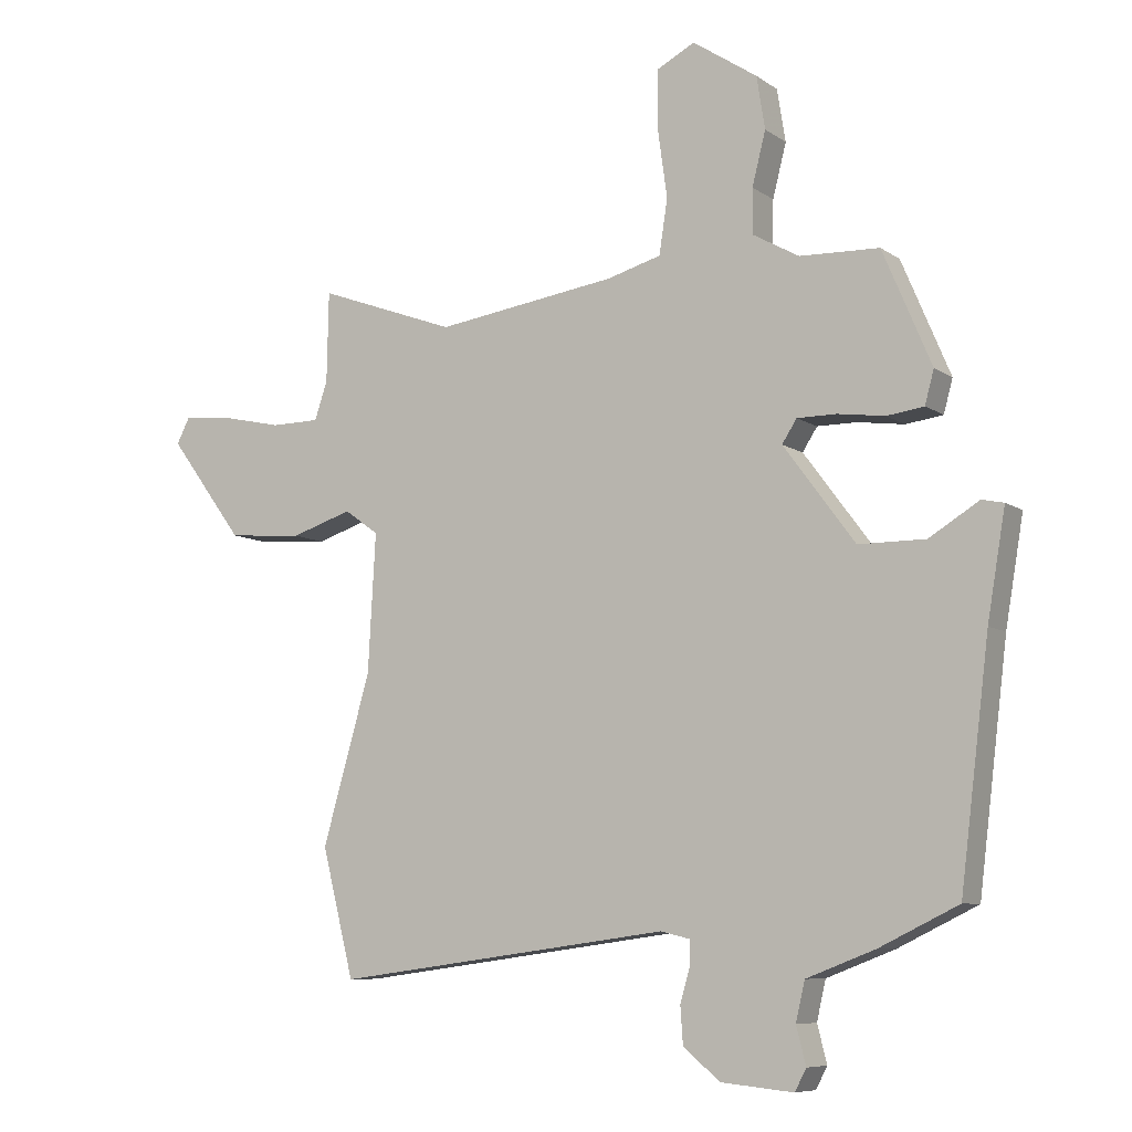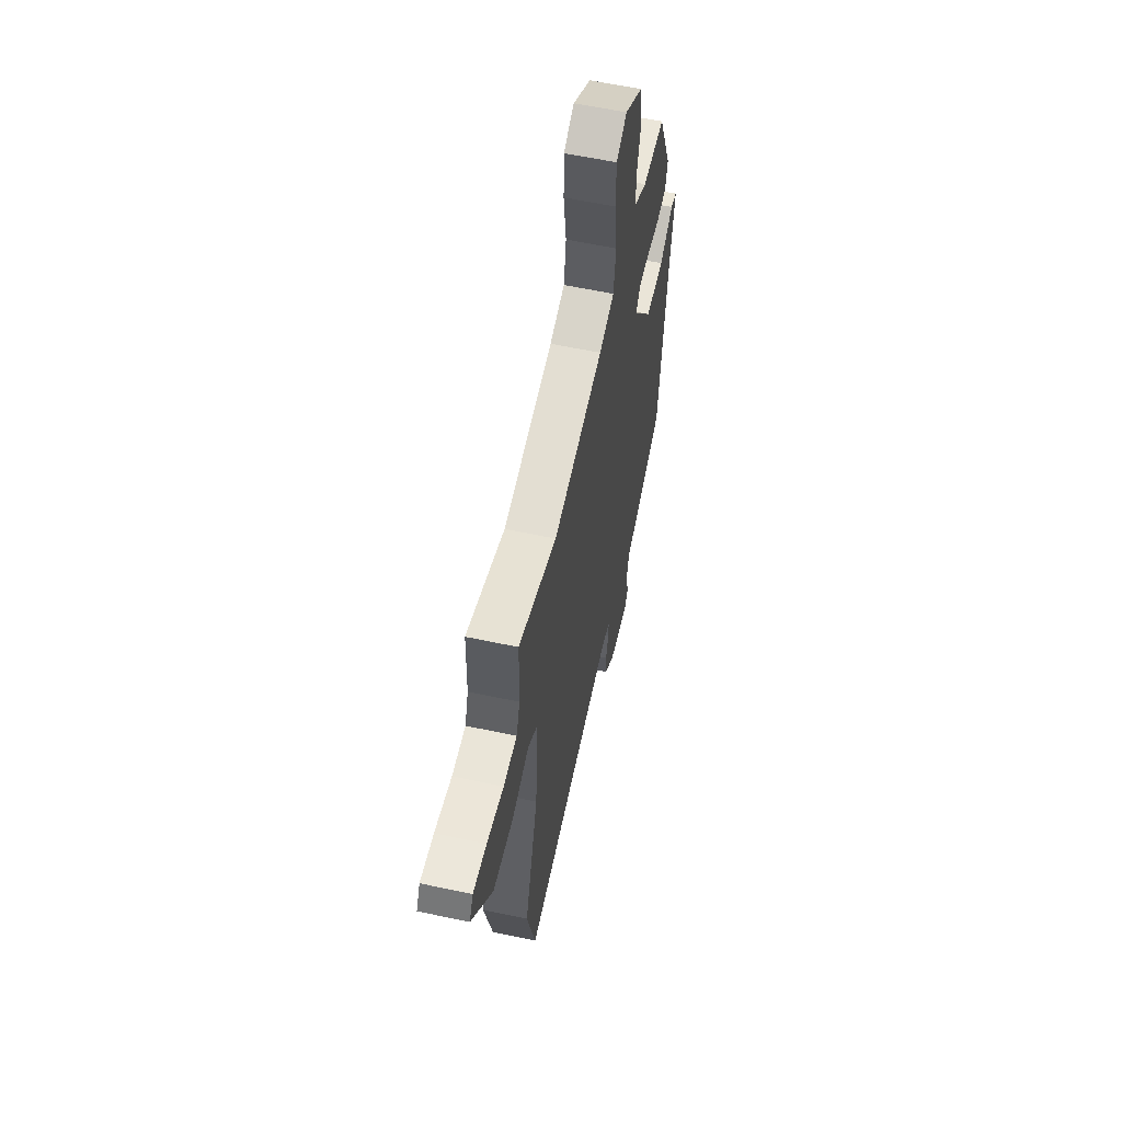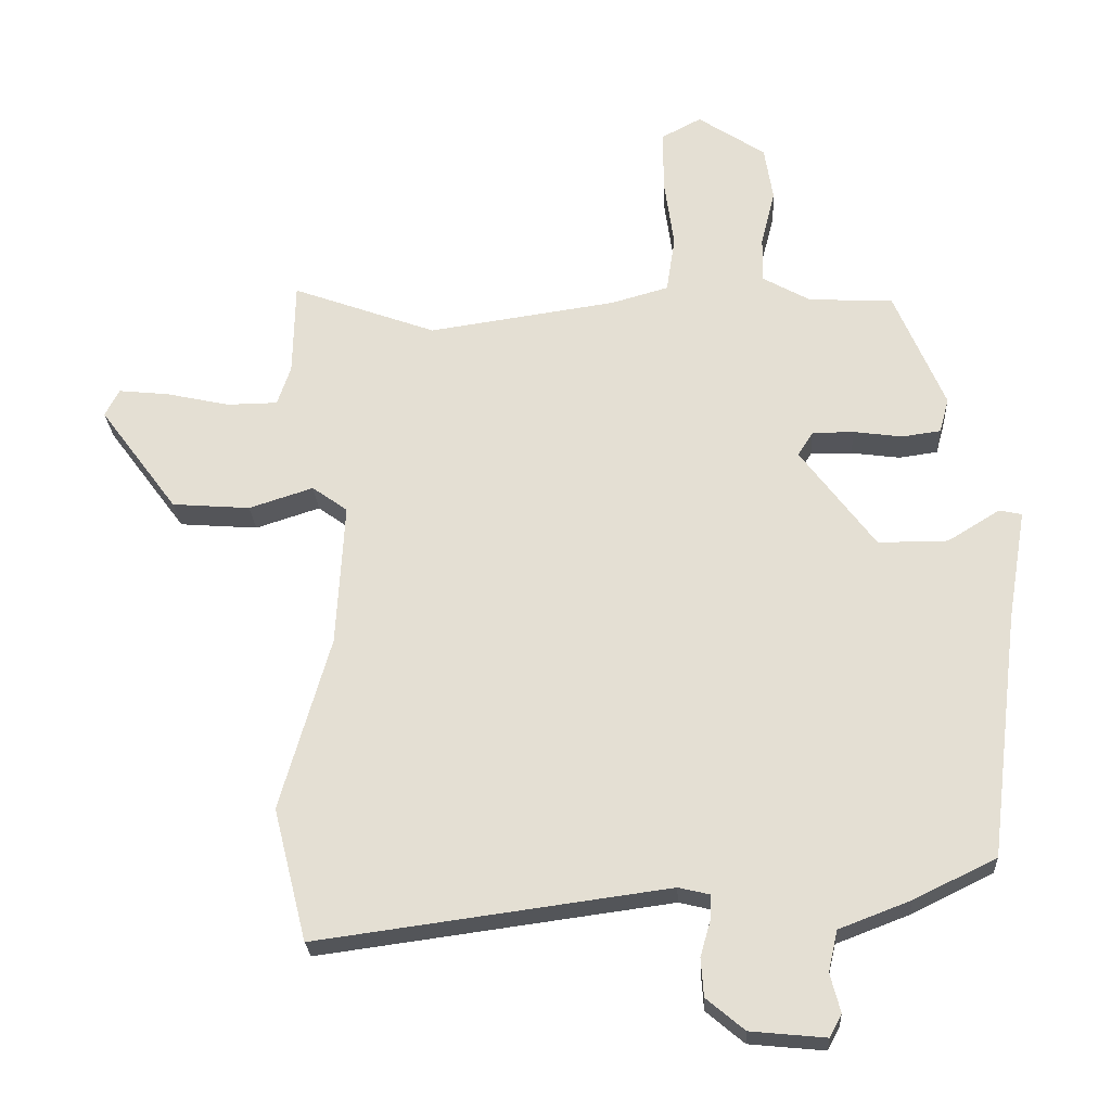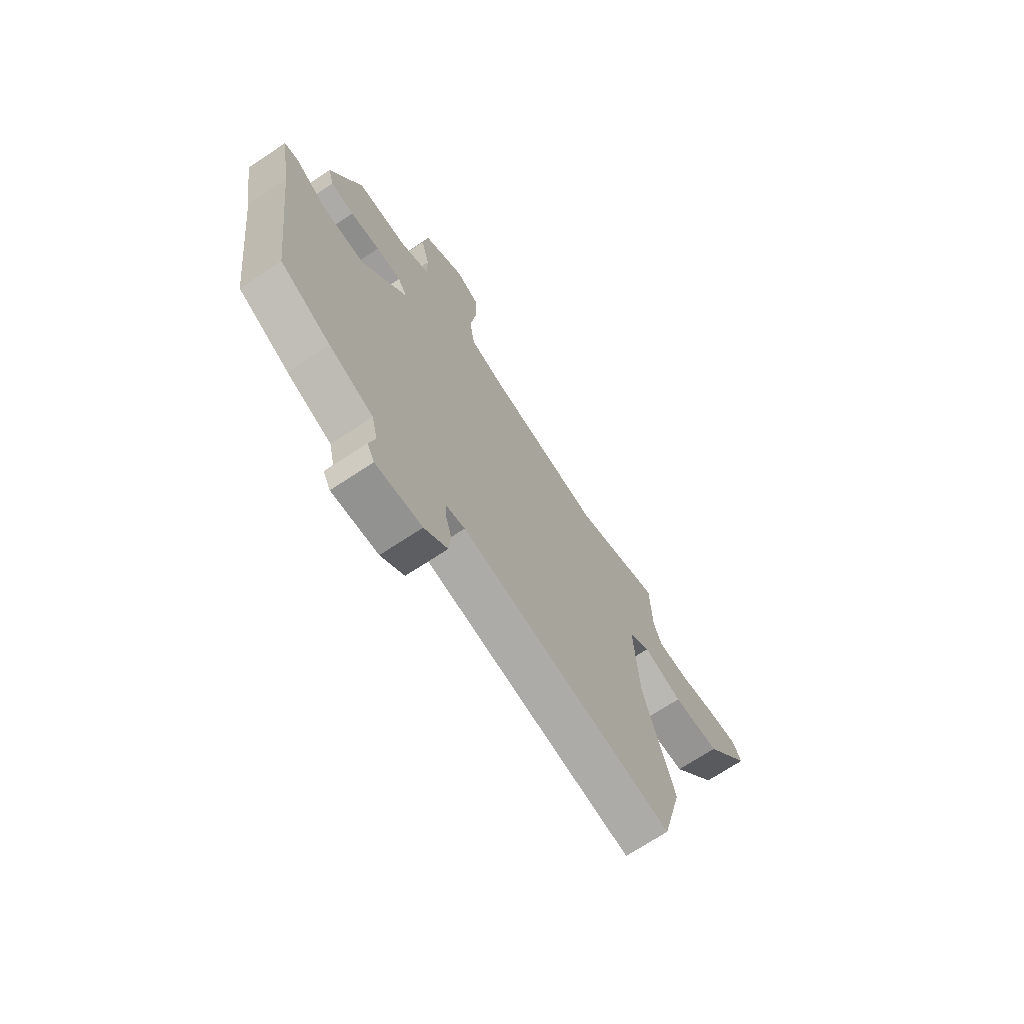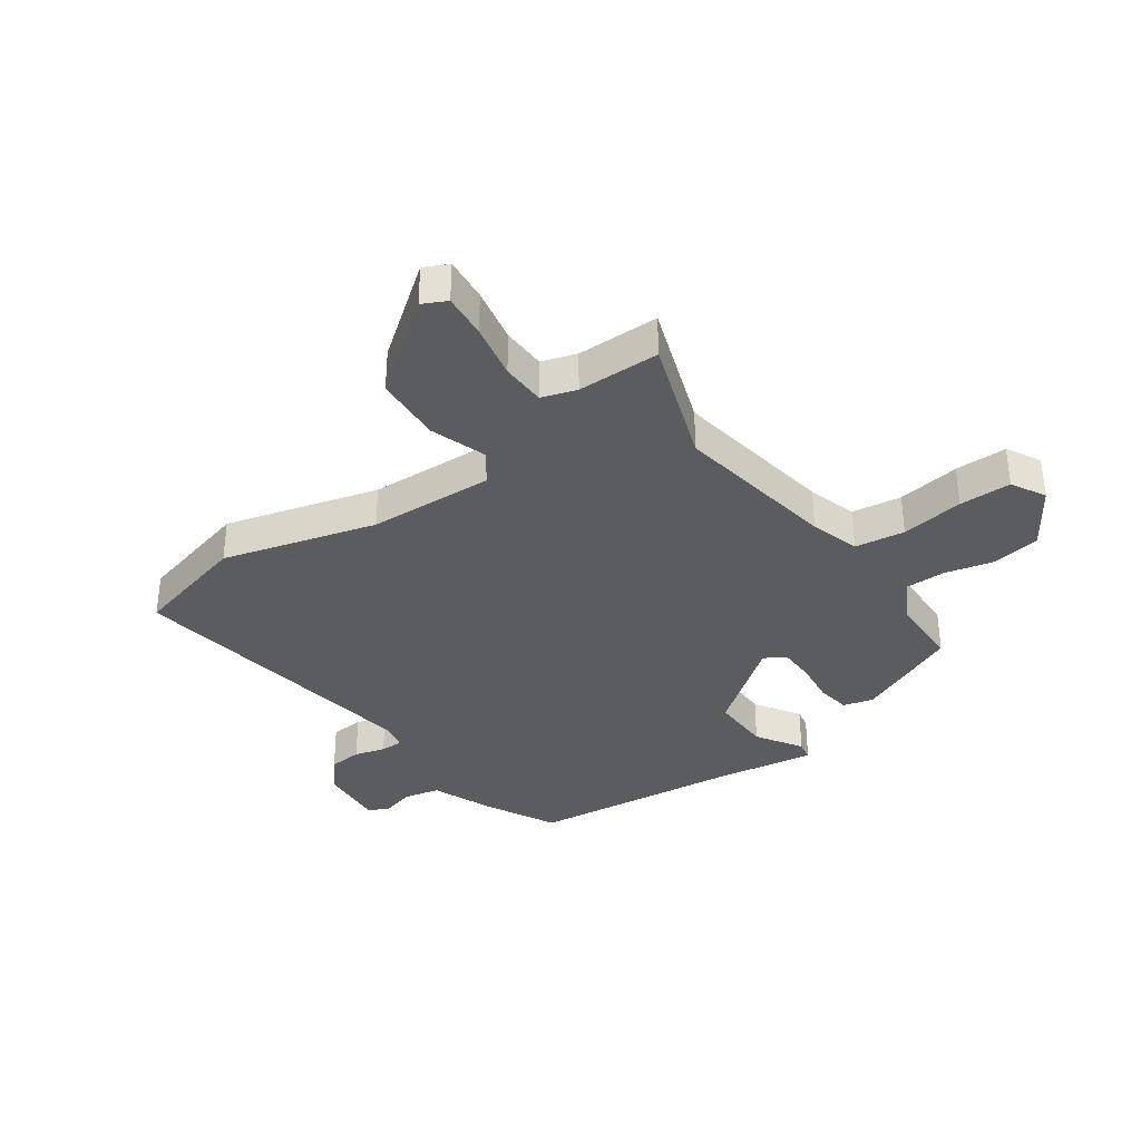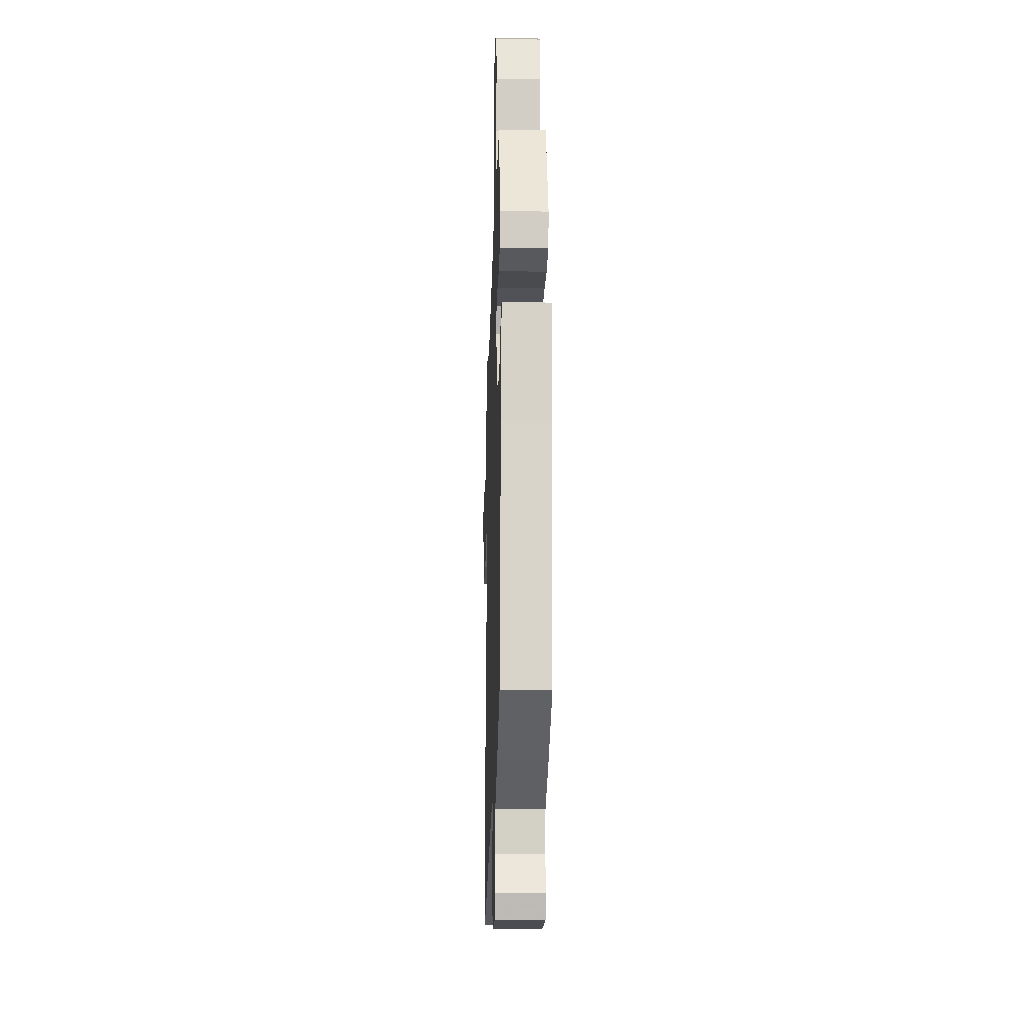
<metadata>
{"format":"obj","ext":"obj","renderer":"f3d","projection":"perspective","resolution":1024,"background":"white","views":[{"elev":-7.9,"azim":29.5,"up":"+Z"},{"elev":58.7,"azim":-77.5,"up":"+Z"},{"elev":-25.0,"azim":3.1,"up":"+Z"},{"elev":-70.6,"azim":123.5,"up":"+Z"},{"elev":-35.1,"azim":-53.9,"up":"+Y"},{"elev":-21.6,"azim":88.3,"up":"+Z"}]}
</metadata>
<code>
v -0.488 0.07 -0.546
v -0.538 0.07 -0.347
v -0.463 0.07 -0.086
v -0.451 0.07 0.129
v -0.504 0.07 0.167
v -0.6 0.07 0.136
v -0.717 0.07 0.145
v -0.834 0.07 0.303
v -0.813 0.07 0.344
v -0.737 0.07 0.336
v -0.642 0.07 0.315
v -0.566 0.07 0.316
v -0.546 0.07 0.375
v -0.543 0.07 0.516
v -0.327 0.07 0.437
v -0.045 0.07 0.478
v 0.04 0.07 0.502
v 0.053 0.07 0.587
v 0.038 0.07 0.695
v 0.039 0.07 0.784
v 0.098 0.07 0.815
v 0.199 0.07 0.748
v 0.212 0.07 0.666
v 0.191 0.07 0.583
v 0.19 0.07 0.514
v 0.263 0.07 0.473
v 0.387 0.07 0.469
v 0.463 0.07 0.29
v 0.449 0.07 0.238
v 0.391 0.07 0.23
v 0.318 0.07 0.24
v 0.256 0.07 0.24
v 0.233 0.07 0.204
v 0.345 0.07 0.054
v 0.449 0.07 0.054
v 0.527 0.07 0.102
v 0.561 0.07 0.095
v 0.533 0.07 -0.071
v 0.488 0.07 -0.439
v 0.365 0.07 -0.499
v 0.258 0.07 -0.54
v 0.244 0.07 -0.601
v 0.259 0.07 -0.659
v 0.241 0.07 -0.693
v 0.128 0.07 -0.682
v 0.071 0.07 -0.634
v 0.067 0.07 -0.577
v 0.082 0.07 -0.524
v 0.083 0.07 -0.486
v 0.037 0.07 -0.475
v -0.488 0 -0.546
v -0.538 0 -0.347
v -0.463 0 -0.086
v -0.451 0 0.129
v -0.504 0 0.167
v -0.6 0 0.136
v -0.717 0 0.145
v -0.834 0 0.303
v -0.813 0 0.344
v -0.737 0 0.336
v -0.642 0 0.315
v -0.566 0 0.316
v -0.546 0 0.375
v -0.543 0 0.516
v -0.327 0 0.437
v -0.045 0 0.478
v 0.04 0 0.502
v 0.053 0 0.587
v 0.038 0 0.695
v 0.039 0 0.784
v 0.098 0 0.815
v 0.199 0 0.748
v 0.212 0 0.666
v 0.191 0 0.583
v 0.19 0 0.514
v 0.263 0 0.473
v 0.387 0 0.469
v 0.463 0 0.29
v 0.449 0 0.238
v 0.391 0 0.23
v 0.318 0 0.24
v 0.256 0 0.24
v 0.233 0 0.204
v 0.345 0 0.054
v 0.449 0 0.054
v 0.527 0 0.102
v 0.561 0 0.095
v 0.533 0 -0.071
v 0.488 0 -0.439
v 0.365 0 -0.499
v 0.258 0 -0.54
v 0.244 0 -0.601
v 0.259 0 -0.659
v 0.241 0 -0.693
v 0.128 0 -0.682
v 0.071 0 -0.634
v 0.067 0 -0.577
v 0.082 0 -0.524
v 0.083 0 -0.486
v 0.037 0 -0.475
f 46 47 48
f 45 46 48
f 44 45 48
f 43 44 48
f 42 43 48
f 41 42 48 49
f 40 41 49
f 39 40 49
f 38 39 49
f 38 49 50
f 37 38 50
f 36 37 50
f 35 36 50
f 29 30 31
f 28 29 31
f 27 28 31
f 26 27 31
f 25 26 31 32
f 22 23 24
f 21 22 24
f 20 21 24
f 19 20 24
f 18 19 24
f 17 18 24 25
f 25 32 33
f 17 25 33
f 16 17 33
f 13 14 15
f 16 33 34
f 15 16 34
f 13 15 34
f 12 13 34
f 9 10 11
f 8 9 11
f 7 8 11
f 6 7 11
f 5 6 11
f 1 2 3
f 50 1 3
f 35 50 3
f 34 35 3
f 11 12 34
f 5 11 34
f 4 5 34
f 3 4 34
f 98 97 96
f 98 96 95
f 98 95 94
f 98 94 93
f 98 93 92
f 99 98 92 91
f 99 91 90
f 99 90 89
f 99 89 88
f 100 99 88
f 100 88 87
f 100 87 86
f 100 86 85
f 81 80 79
f 81 79 78
f 81 78 77
f 81 77 76
f 82 81 76 75
f 74 73 72
f 74 72 71
f 74 71 70
f 74 70 69
f 74 69 68
f 75 74 68 67
f 83 82 75
f 83 75 67
f 83 67 66
f 65 64 63
f 84 83 66
f 84 66 65
f 84 65 63
f 84 63 62
f 61 60 59
f 61 59 58
f 61 58 57
f 61 57 56
f 61 56 55
f 53 52 51
f 53 51 100
f 53 100 85
f 53 85 84
f 84 62 61
f 84 61 55
f 84 55 54
f 84 54 53
f 1 51 52 2
f 2 52 53 3
f 3 53 54 4
f 4 54 55 5
f 5 55 56 6
f 6 56 57 7
f 7 57 58 8
f 8 58 59 9
f 9 59 60 10
f 10 60 61 11
f 11 61 62 12
f 12 62 63 13
f 13 63 64 14
f 14 64 65 15
f 15 65 66 16
f 16 66 67 17
f 17 67 68 18
f 18 68 69 19
f 19 69 70 20
f 20 70 71 21
f 21 71 72 22
f 22 72 73 23
f 23 73 74 24
f 24 74 75 25
f 25 75 76 26
f 26 76 77 27
f 27 77 78 28
f 28 78 79 29
f 29 79 80 30
f 30 80 81 31
f 31 81 82 32
f 32 82 83 33
f 33 83 84 34
f 34 84 85 35
f 35 85 86 36
f 36 86 87 37
f 37 87 88 38
f 38 88 89 39
f 39 89 90 40
f 40 90 91 41
f 41 91 92 42
f 42 92 93 43
f 43 93 94 44
f 44 94 95 45
f 45 95 96 46
f 46 96 97 47
f 47 97 98 48
f 48 98 99 49
f 49 99 100 50
f 50 100 51 1

</code>
